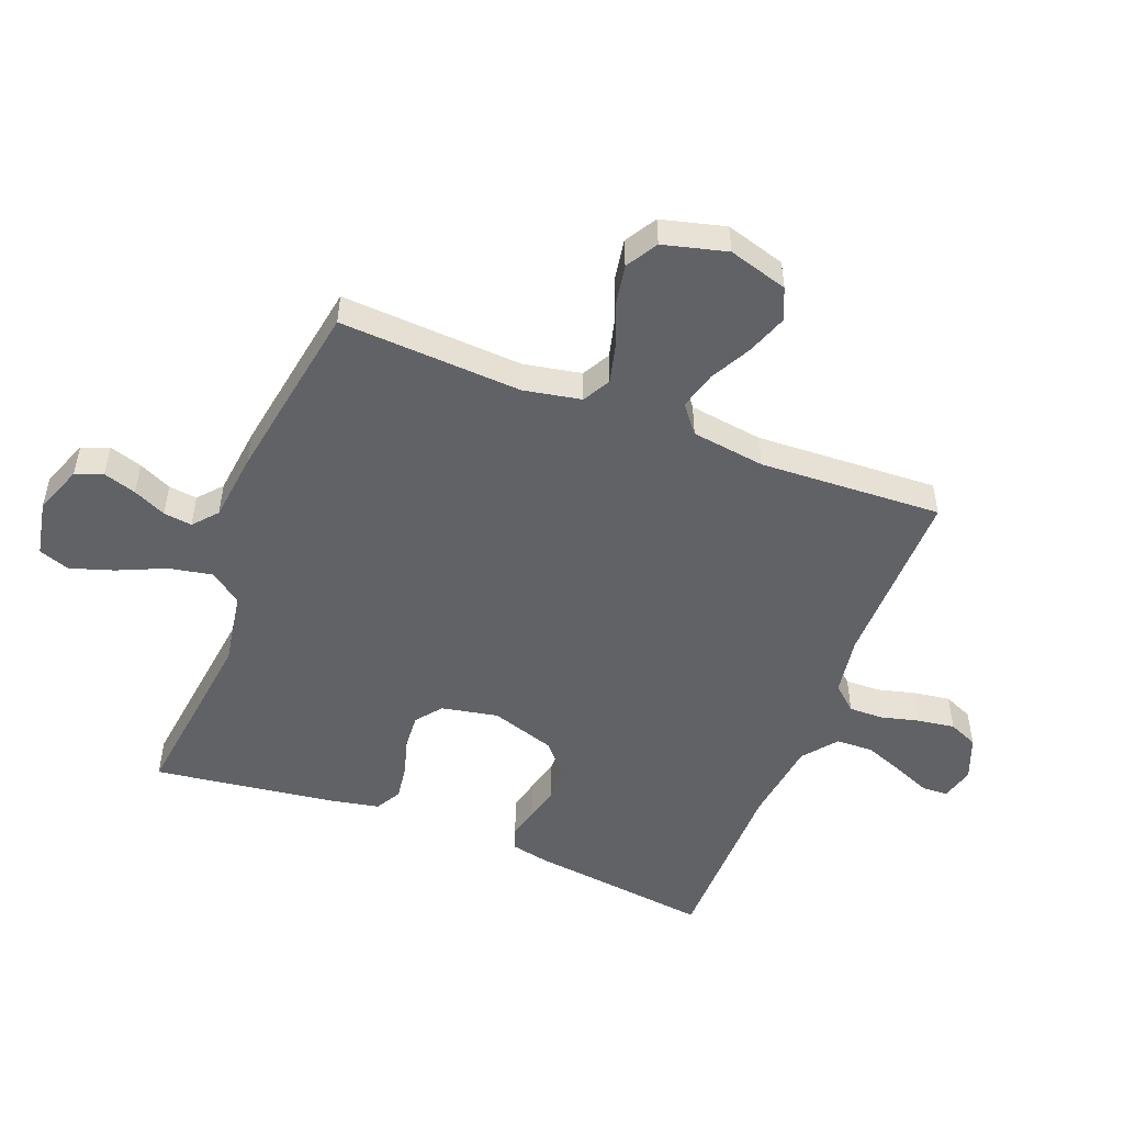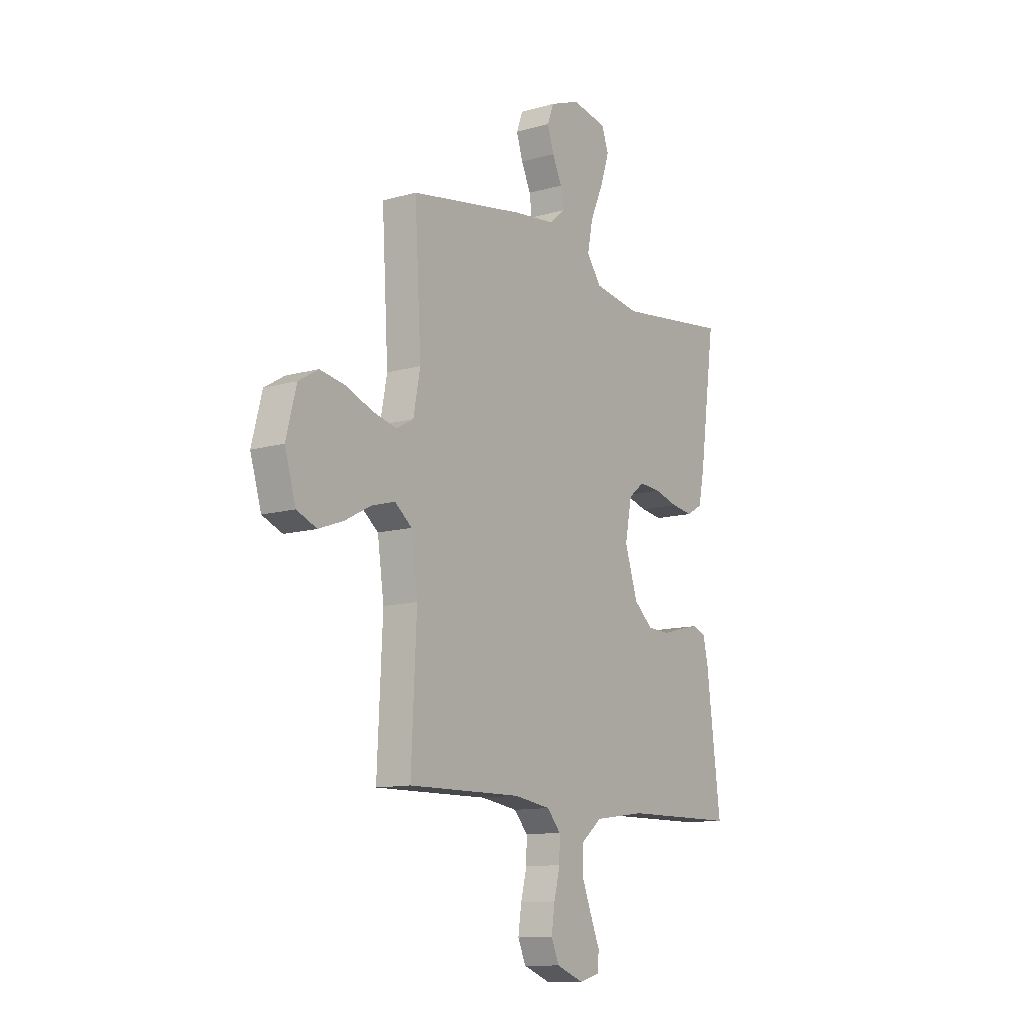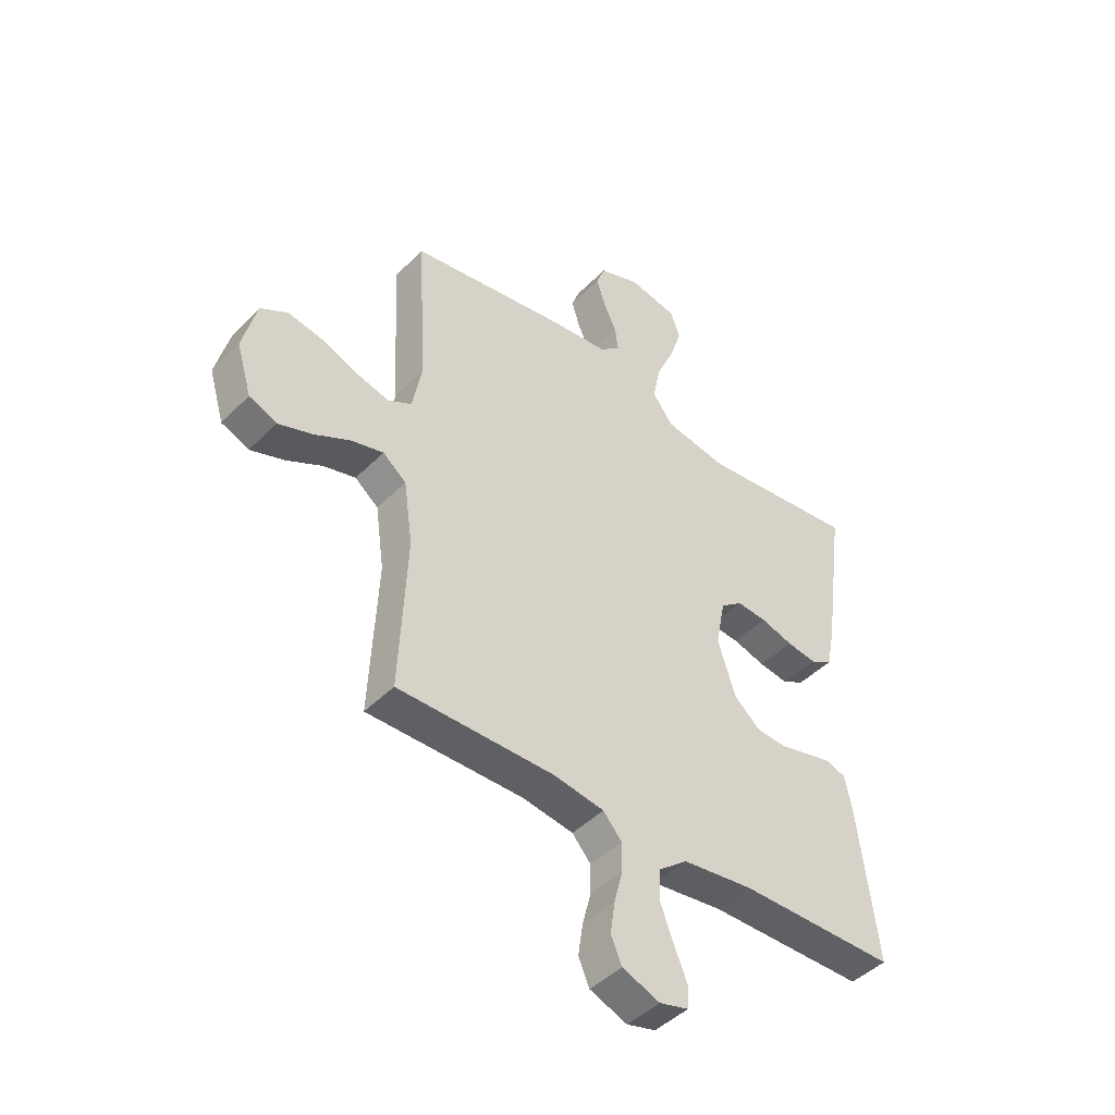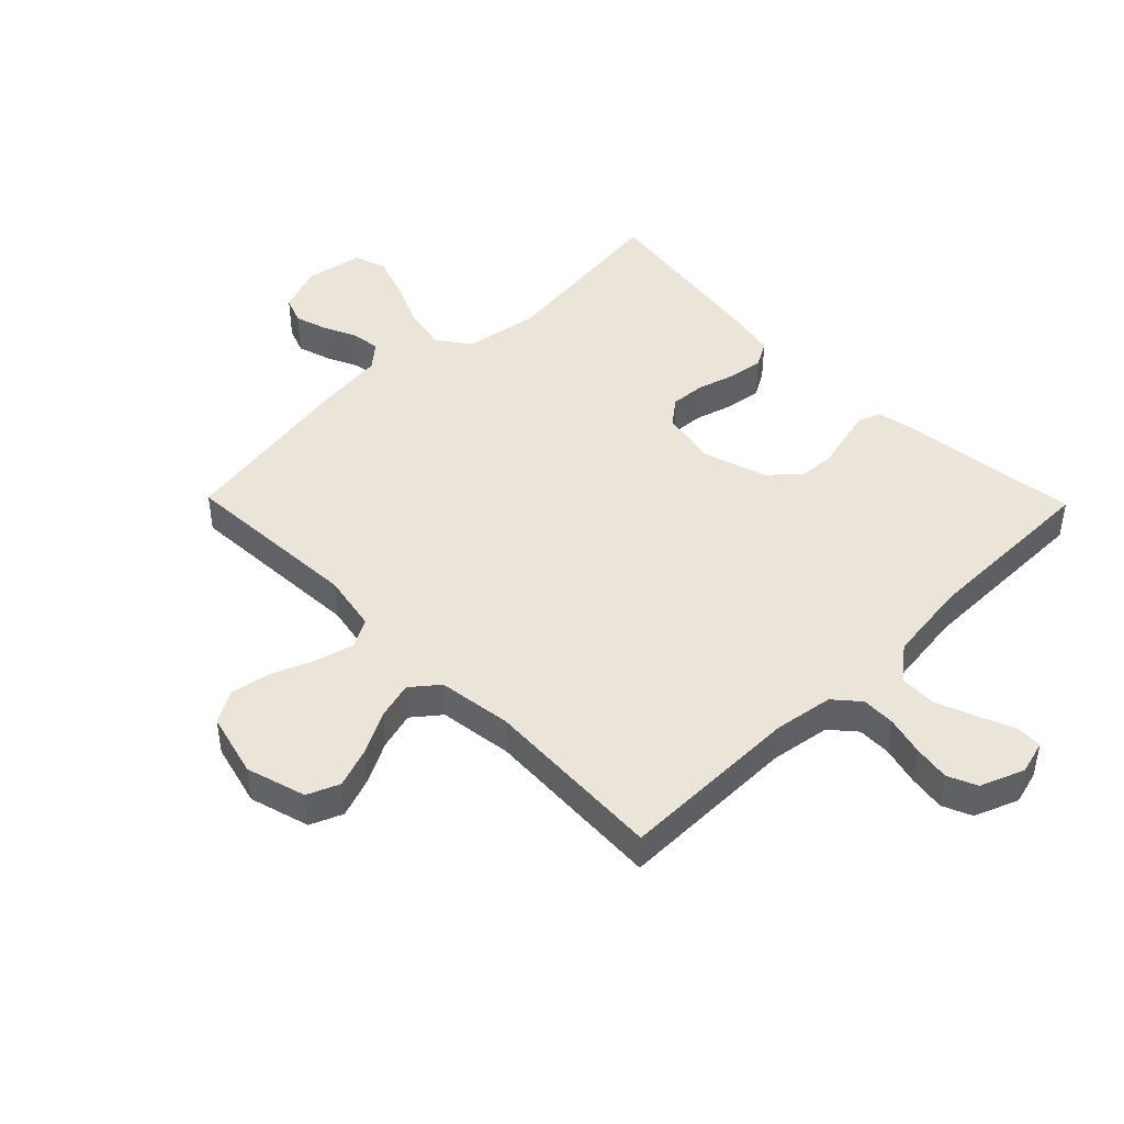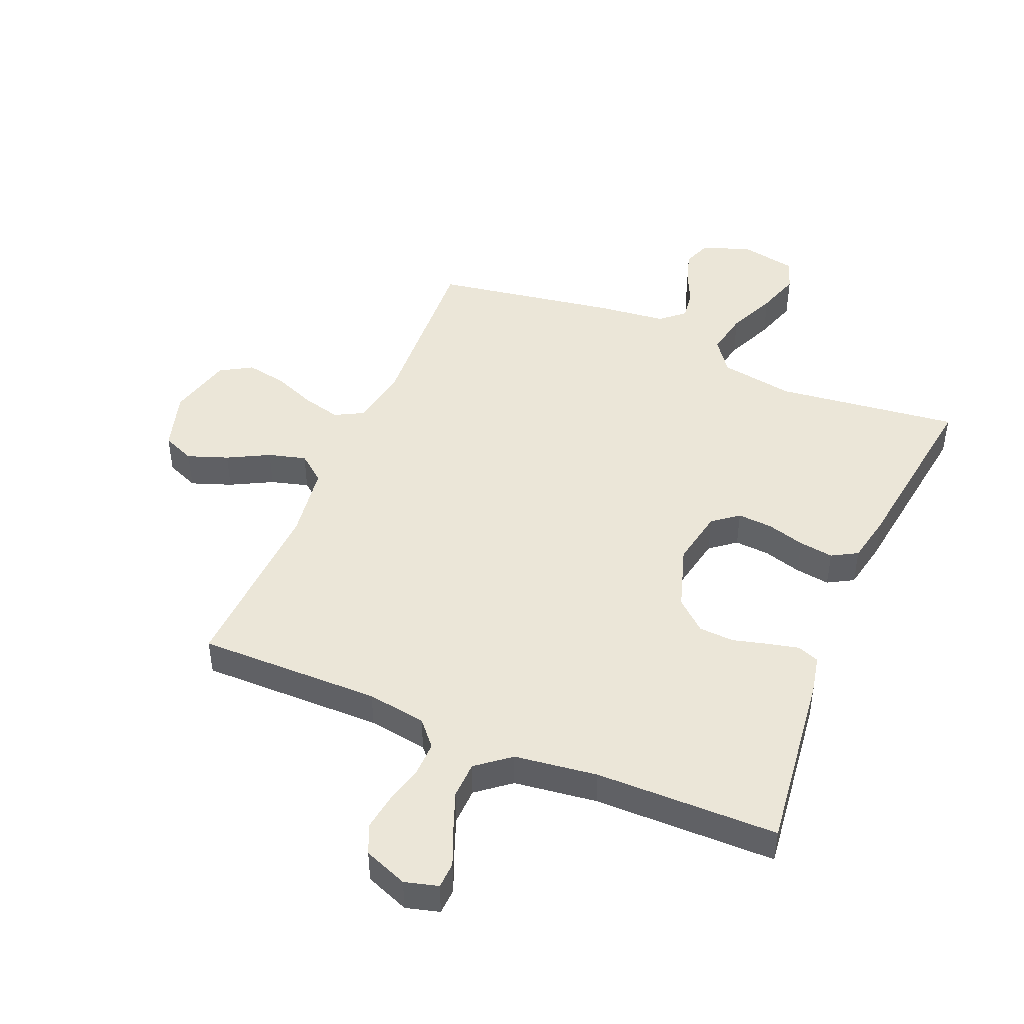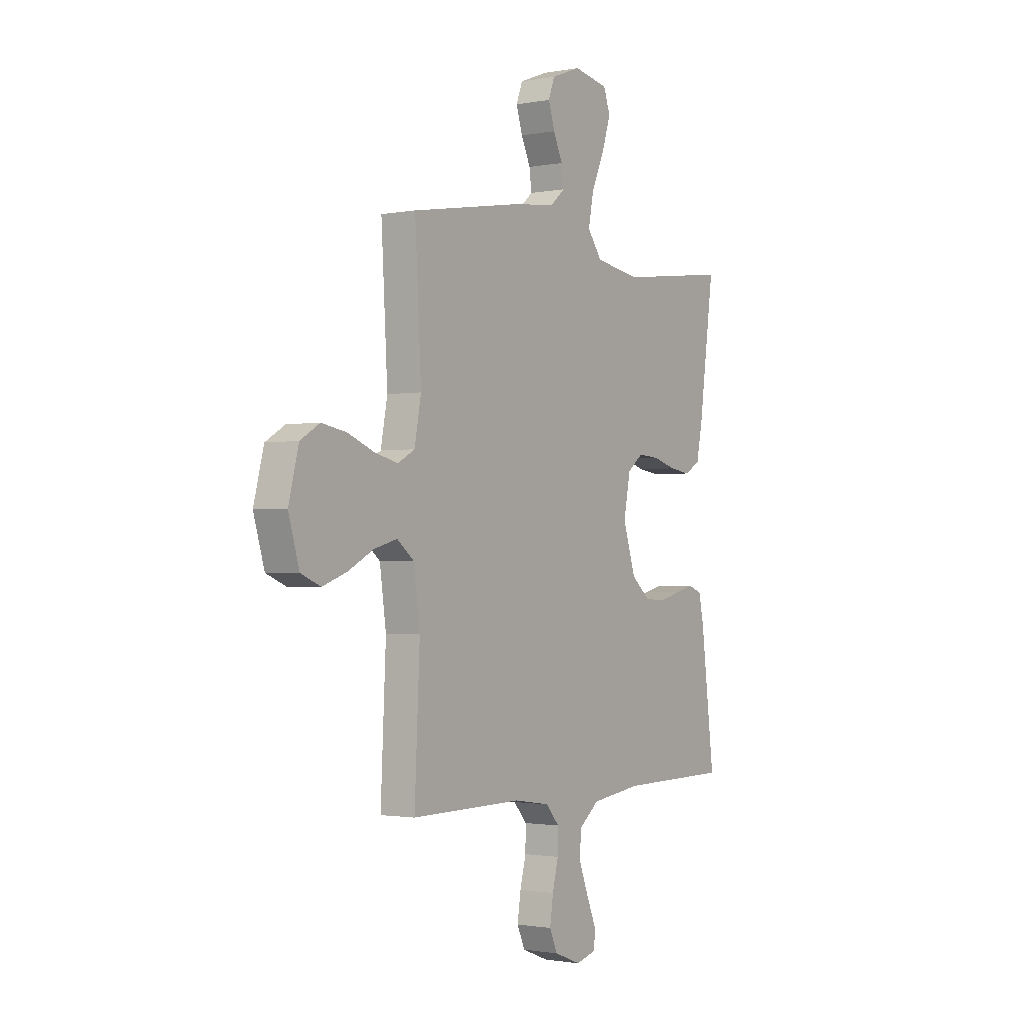
<metadata>
{"format":"obj","ext":"obj","renderer":"f3d","projection":"perspective","resolution":1024,"background":"white","views":[{"elev":-50.7,"azim":68.8,"up":"+Y"},{"elev":-11.6,"azim":124.7,"up":"+Z"},{"elev":-45.2,"azim":139.0,"up":"+Z"},{"elev":45.1,"azim":135.7,"up":"+Y"},{"elev":46.2,"azim":-157.2,"up":"+Y"},{"elev":-1.4,"azim":124.1,"up":"+Z"}]}
</metadata>
<code>
v 0.5 0.07 0.5
v 0.483 0.07 0.2
v 0.501 0.07 0.105
v 0.547 0.07 0.08
v 0.61 0.07 0.096
v 0.68 0.07 0.124
v 0.747 0.07 0.136
v 0.799 0.07 0.105
v 0.826 0.07 0
v 0.797 0.07 -0.098
v 0.744 0.07 -0.12
v 0.678 0.07 -0.096
v 0.61 0.07 -0.06
v 0.548 0.07 -0.043
v 0.503 0.07 -0.079
v 0.486 0.07 -0.2
v 0.5 0.07 -0.5
v 0.2 0.07 -0.497
v 0.103 0.07 -0.512
v 0.067 0.07 -0.553
v 0.068 0.07 -0.609
v 0.084 0.07 -0.672
v 0.093 0.07 -0.733
v 0.072 0.07 -0.781
v 0 0.07 -0.809
v -0.055 0.07 -0.794
v -0.057 0.07 -0.751
v -0.032 0.07 -0.691
v -0.007 0.07 -0.626
v -0.009 0.07 -0.565
v -0.064 0.07 -0.521
v -0.2 0.07 -0.503
v -0.5 0.07 -0.5
v -0.463 0.07 -0.2
v -0.45 0.07 -0.139
v -0.414 0.07 -0.126
v -0.363 0.07 -0.138
v -0.306 0.07 -0.153
v -0.248 0.07 -0.15
v -0.198 0.07 -0.106
v -0.164 0.07 0
v -0.182 0.07 0.093
v -0.224 0.07 0.126
v -0.282 0.07 0.122
v -0.344 0.07 0.104
v -0.401 0.07 0.096
v -0.443 0.07 0.12
v -0.459 0.07 0.2
v -0.5 0.07 0.5
v -0.2 0.07 0.463
v -0.078 0.07 0.483
v -0.039 0.07 0.536
v -0.053 0.07 0.608
v -0.088 0.07 0.687
v -0.111 0.07 0.758
v -0.093 0.07 0.809
v 0 0.07 0.827
v 0.079 0.07 0.797
v 0.096 0.07 0.752
v 0.079 0.07 0.698
v 0.054 0.07 0.644
v 0.048 0.07 0.597
v 0.087 0.07 0.563
v 0.2 0.07 0.55
v 0.5 0 0.5
v 0.483 0 0.2
v 0.501 0 0.105
v 0.547 0 0.08
v 0.61 0 0.096
v 0.68 0 0.124
v 0.747 0 0.136
v 0.799 0 0.105
v 0.826 0 0
v 0.797 0 -0.098
v 0.744 0 -0.12
v 0.678 0 -0.096
v 0.61 0 -0.06
v 0.548 0 -0.043
v 0.503 0 -0.079
v 0.486 0 -0.2
v 0.5 0 -0.5
v 0.2 0 -0.497
v 0.103 0 -0.512
v 0.067 0 -0.553
v 0.068 0 -0.609
v 0.084 0 -0.672
v 0.093 0 -0.733
v 0.072 0 -0.781
v 0 0 -0.809
v -0.055 0 -0.794
v -0.057 0 -0.751
v -0.032 0 -0.691
v -0.007 0 -0.626
v -0.009 0 -0.565
v -0.064 0 -0.521
v -0.2 0 -0.503
v -0.5 0 -0.5
v -0.463 0 -0.2
v -0.45 0 -0.139
v -0.414 0 -0.126
v -0.363 0 -0.138
v -0.306 0 -0.153
v -0.248 0 -0.15
v -0.198 0 -0.106
v -0.164 0 0
v -0.182 0 0.093
v -0.224 0 0.126
v -0.282 0 0.122
v -0.344 0 0.104
v -0.401 0 0.096
v -0.443 0 0.12
v -0.459 0 0.2
v -0.5 0 0.5
v -0.2 0 0.463
v -0.078 0 0.483
v -0.039 0 0.536
v -0.053 0 0.608
v -0.088 0 0.687
v -0.111 0 0.758
v -0.093 0 0.809
v 0 0 0.827
v 0.079 0 0.797
v 0.096 0 0.752
v 0.079 0 0.698
v 0.054 0 0.644
v 0.048 0 0.597
v 0.087 0 0.563
v 0.2 0 0.55
f 63 64 1 2
f 62 63 2 3
f 59 60 61
f 58 59 61
f 57 58 61
f 56 57 61
f 55 56 61
f 54 55 61
f 53 54 61
f 52 53 61 62
f 51 52 62 3
f 48 49 50
f 47 48 50
f 46 47 50
f 45 46 50
f 44 45 50
f 43 44 50 51
f 42 43 51 3
f 36 37 38
f 35 36 38
f 34 35 38
f 33 34 38
f 32 33 38
f 31 32 38 39
f 30 31 39 40
f 26 27 28
f 25 26 28
f 24 25 28
f 23 24 28
f 22 23 28
f 21 22 28
f 20 21 28 29
f 19 20 29 30
f 16 17 18
f 15 16 18 19
f 11 12 13
f 10 11 13
f 9 10 13
f 8 9 13
f 7 8 13
f 6 7 13
f 5 6 13
f 4 5 13 14
f 4 14 15
f 3 4 15
f 42 3 15
f 41 42 15
f 30 40 41
f 19 30 41
f 15 19 41
f 66 65 128 127
f 67 66 127 126
f 125 124 123
f 125 123 122
f 125 122 121
f 125 121 120
f 125 120 119
f 125 119 118
f 125 118 117
f 126 125 117 116
f 67 126 116 115
f 114 113 112
f 114 112 111
f 114 111 110
f 114 110 109
f 114 109 108
f 115 114 108 107
f 67 115 107 106
f 102 101 100
f 102 100 99
f 102 99 98
f 102 98 97
f 102 97 96
f 103 102 96 95
f 104 103 95 94
f 92 91 90
f 92 90 89
f 92 89 88
f 92 88 87
f 92 87 86
f 92 86 85
f 93 92 85 84
f 94 93 84 83
f 82 81 80
f 83 82 80 79
f 77 76 75
f 77 75 74
f 77 74 73
f 77 73 72
f 77 72 71
f 77 71 70
f 77 70 69
f 78 77 69 68
f 79 78 68
f 79 68 67
f 79 67 106
f 79 106 105
f 105 104 94
f 105 94 83
f 105 83 79
f 1 65 66 2
f 2 66 67 3
f 3 67 68 4
f 4 68 69 5
f 5 69 70 6
f 6 70 71 7
f 7 71 72 8
f 8 72 73 9
f 9 73 74 10
f 10 74 75 11
f 11 75 76 12
f 12 76 77 13
f 13 77 78 14
f 14 78 79 15
f 15 79 80 16
f 16 80 81 17
f 17 81 82 18
f 18 82 83 19
f 19 83 84 20
f 20 84 85 21
f 21 85 86 22
f 22 86 87 23
f 23 87 88 24
f 24 88 89 25
f 25 89 90 26
f 26 90 91 27
f 27 91 92 28
f 28 92 93 29
f 29 93 94 30
f 30 94 95 31
f 31 95 96 32
f 32 96 97 33
f 33 97 98 34
f 34 98 99 35
f 35 99 100 36
f 36 100 101 37
f 37 101 102 38
f 38 102 103 39
f 39 103 104 40
f 40 104 105 41
f 41 105 106 42
f 42 106 107 43
f 43 107 108 44
f 44 108 109 45
f 45 109 110 46
f 46 110 111 47
f 47 111 112 48
f 48 112 113 49
f 49 113 114 50
f 50 114 115 51
f 51 115 116 52
f 52 116 117 53
f 53 117 118 54
f 54 118 119 55
f 55 119 120 56
f 56 120 121 57
f 57 121 122 58
f 58 122 123 59
f 59 123 124 60
f 60 124 125 61
f 61 125 126 62
f 62 126 127 63
f 63 127 128 64
f 64 128 65 1

</code>
